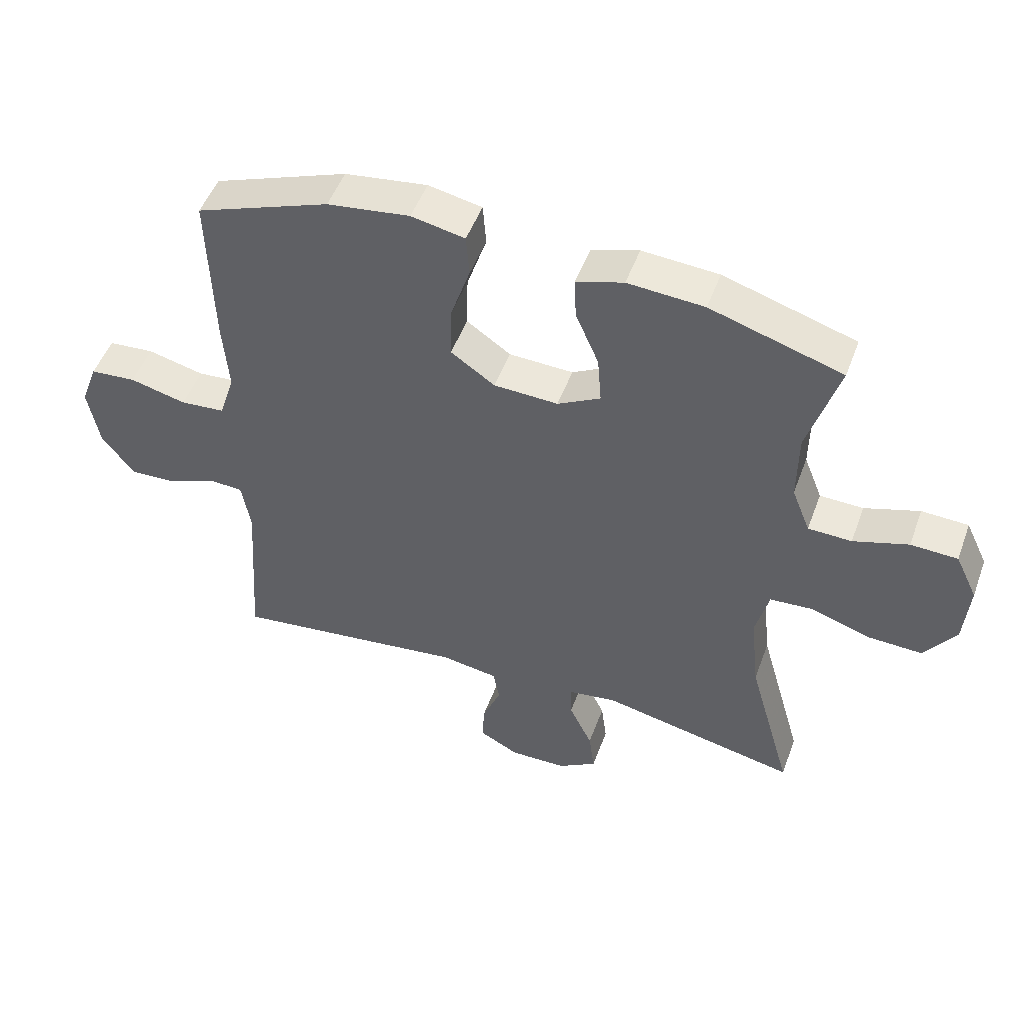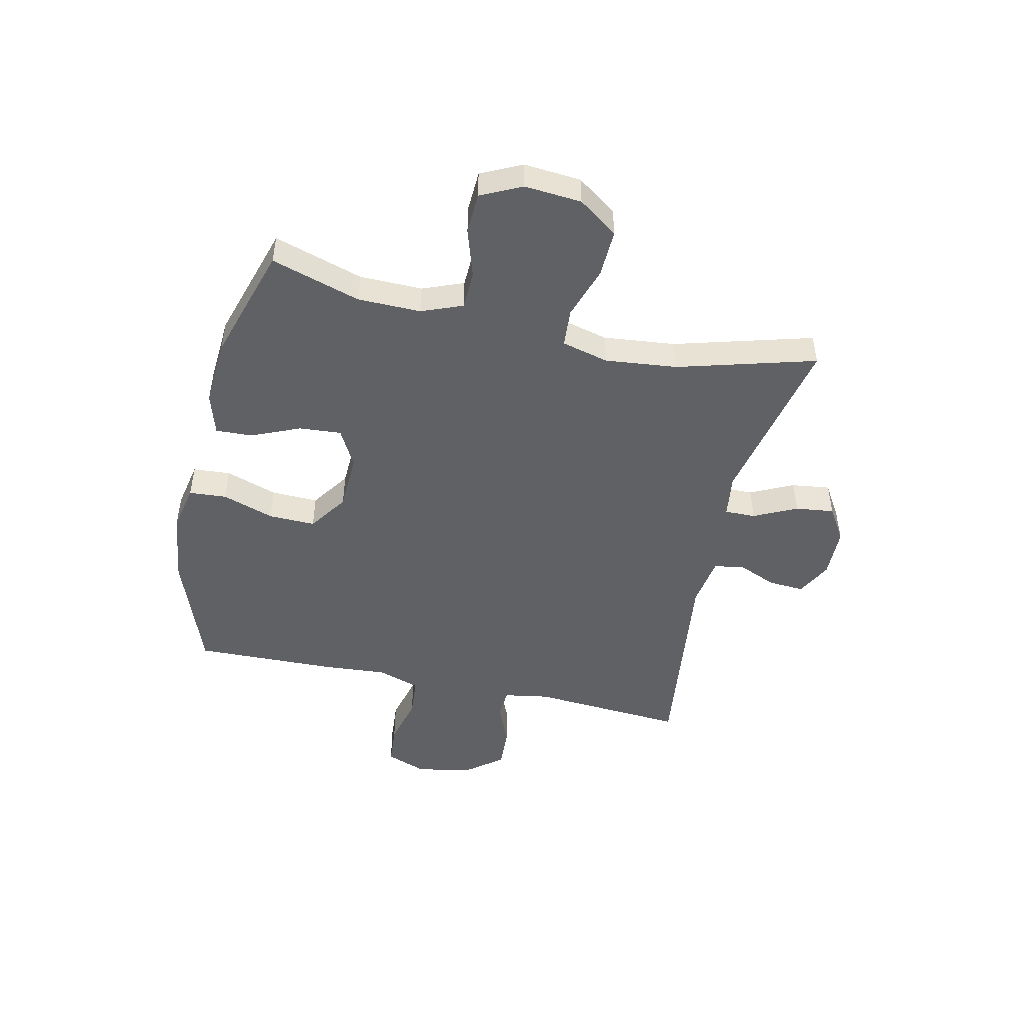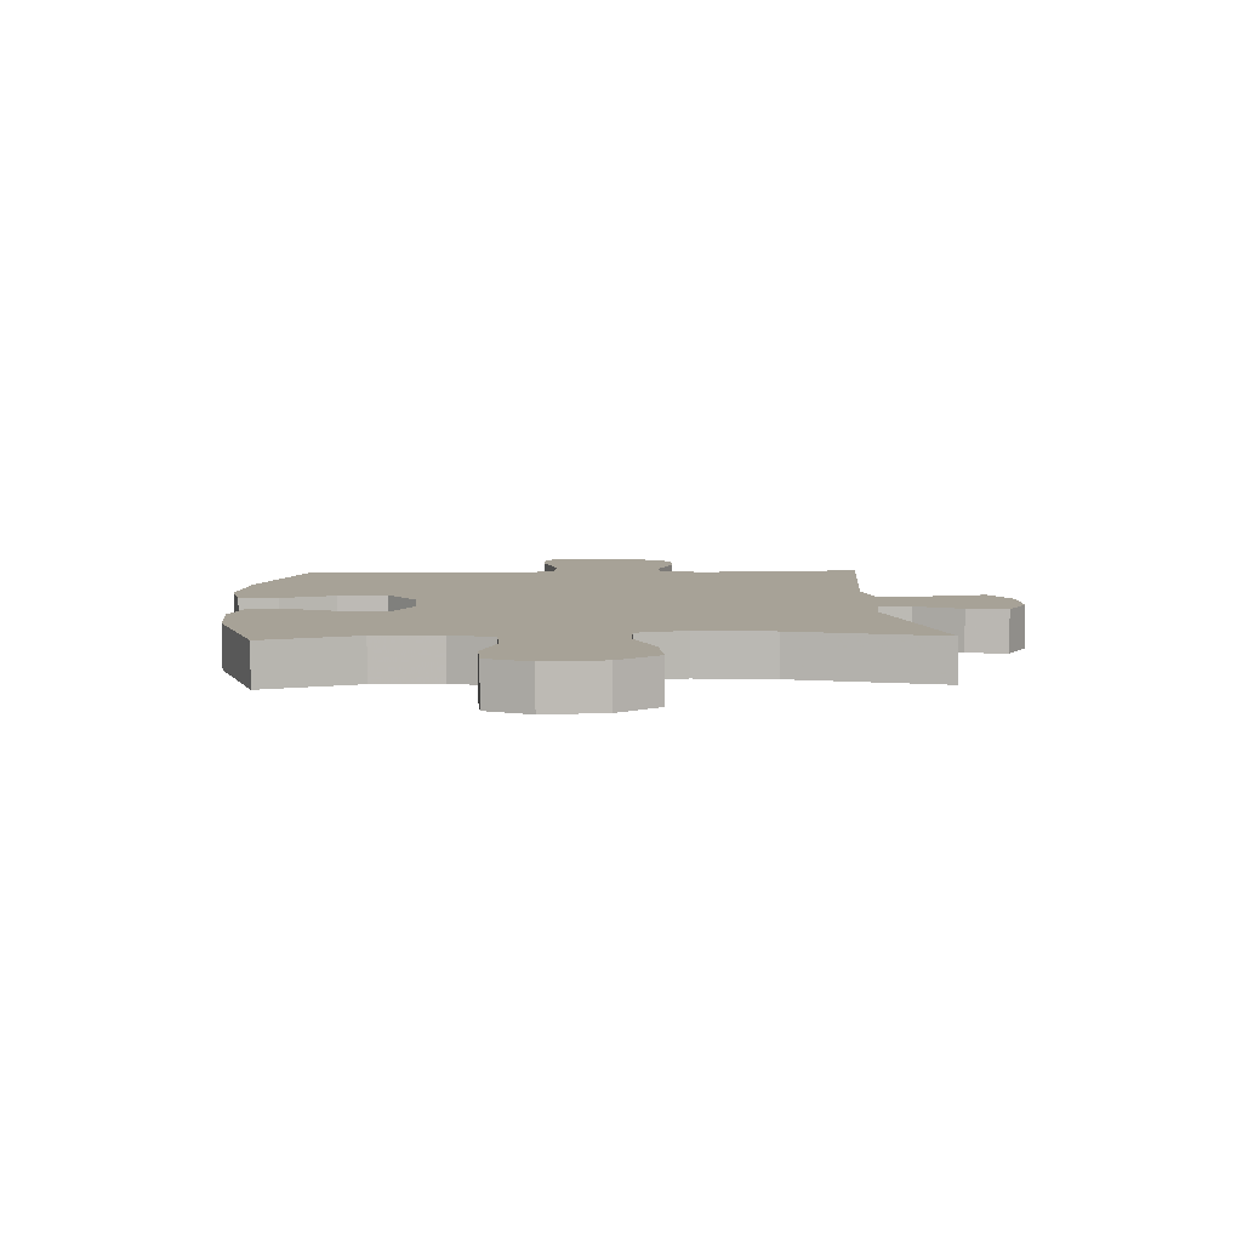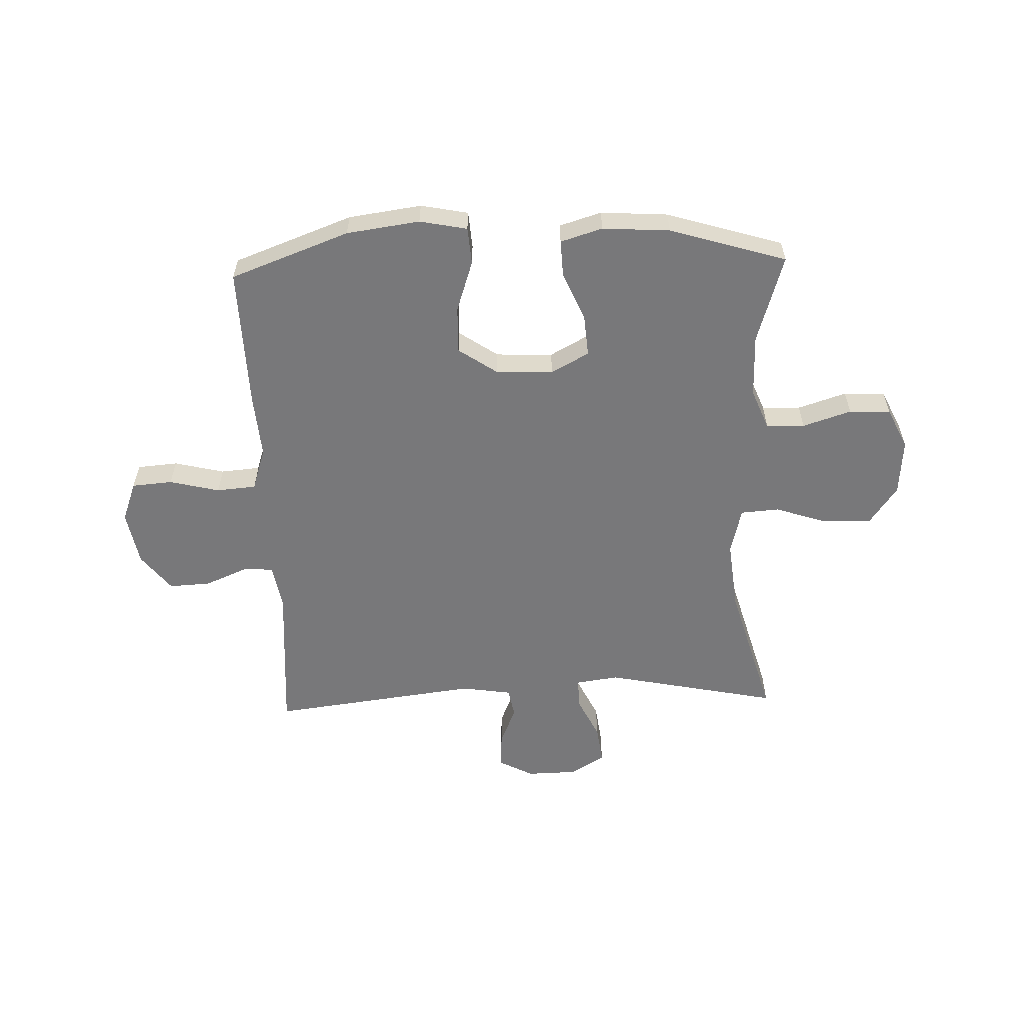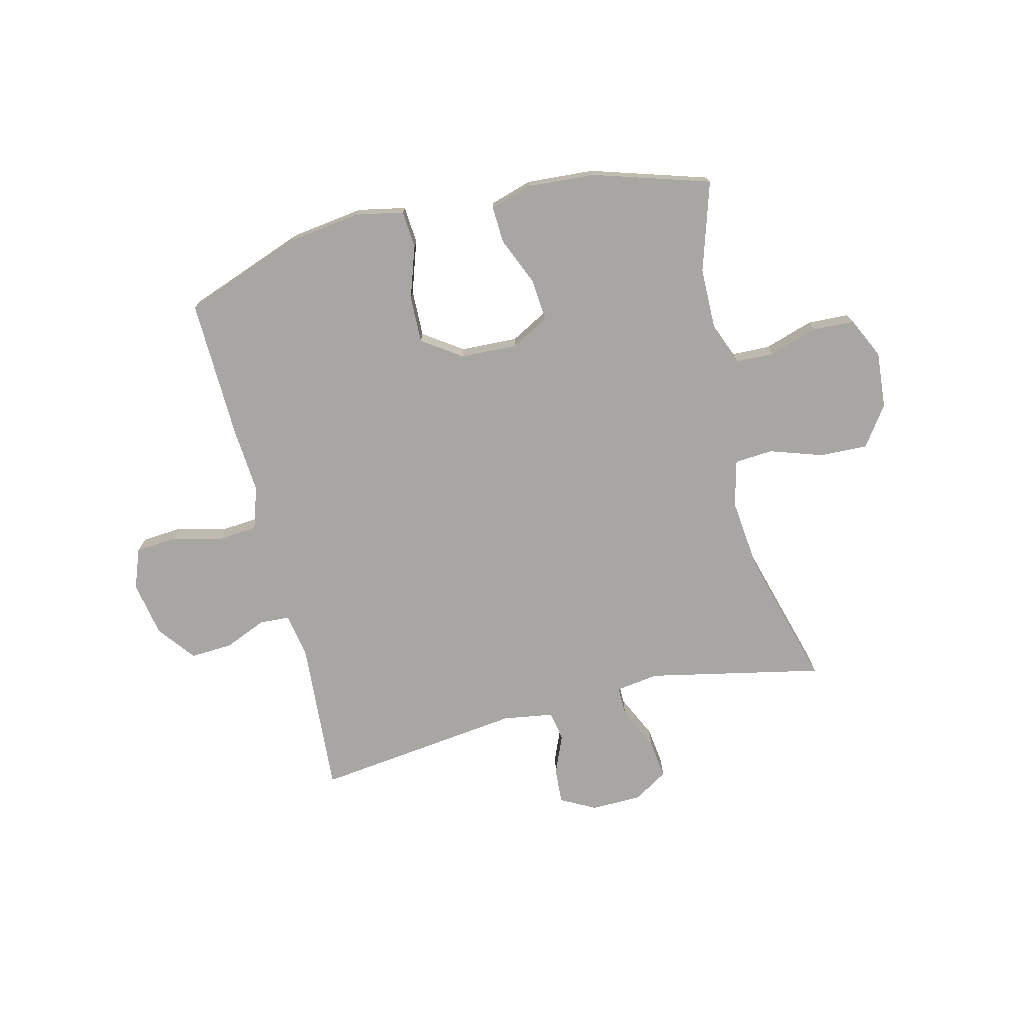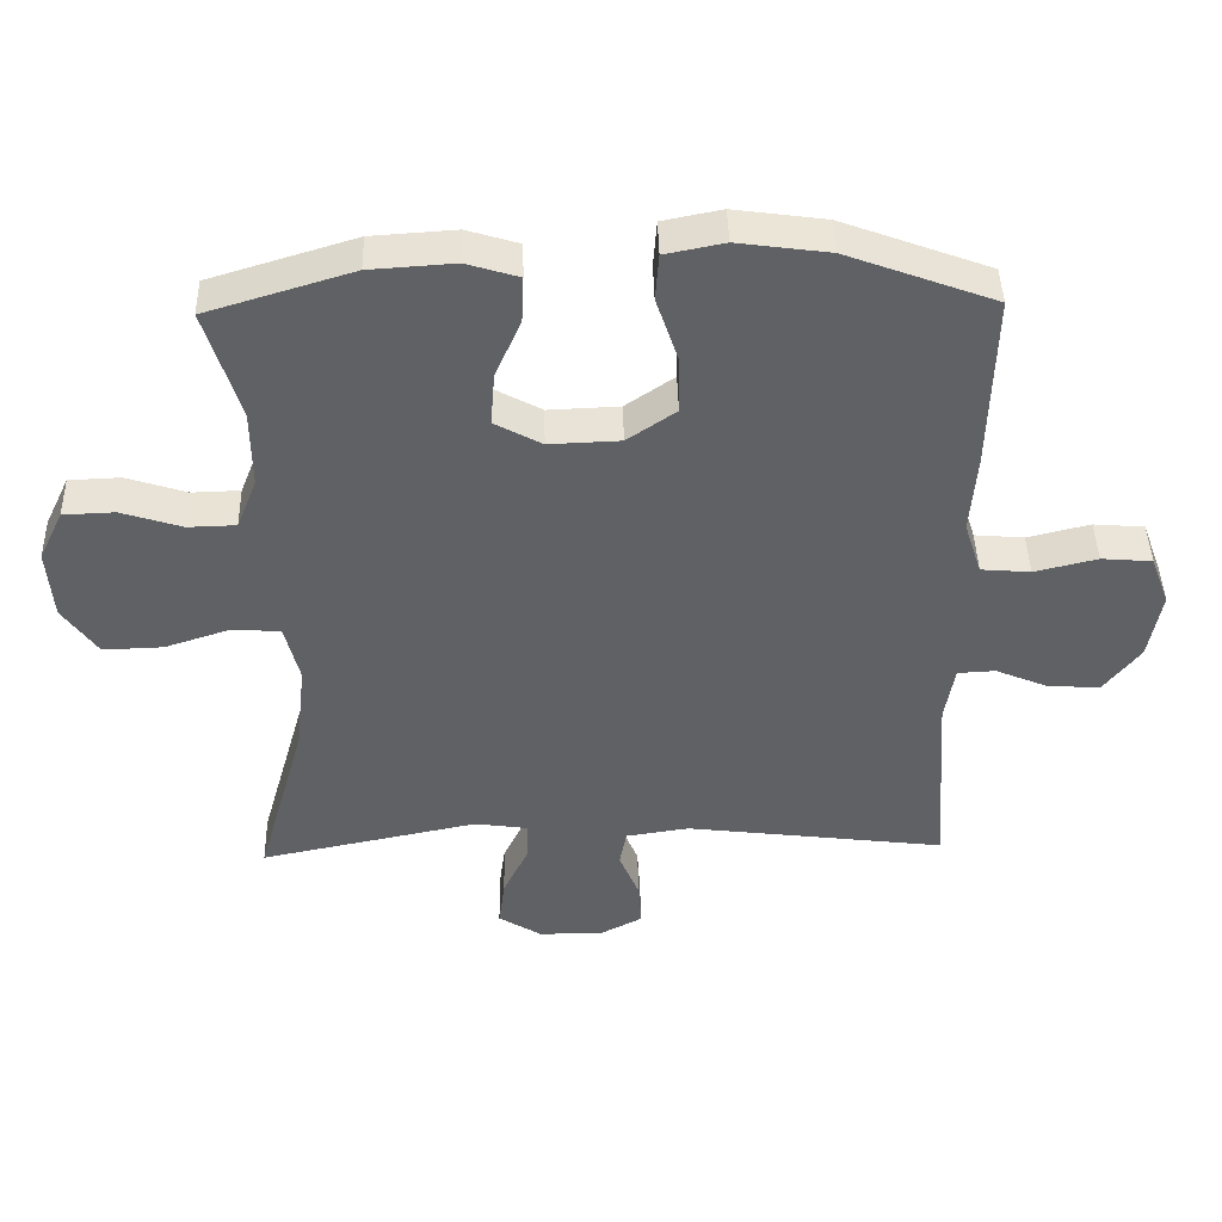
<metadata>
{"format":"obj","ext":"obj","renderer":"f3d","projection":"perspective","resolution":1024,"background":"white","views":[{"elev":49.9,"azim":19.9,"up":"+Z"},{"elev":-48.3,"azim":77.3,"up":"+Y"},{"elev":6.6,"azim":87.2,"up":"+Y"},{"elev":-57.5,"azim":2.0,"up":"+Y"},{"elev":-74.0,"azim":13.7,"up":"+Y"},{"elev":43.2,"azim":178.6,"up":"+Z"}]}
</metadata>
<code>
v -0.5 0.07 -0.5
v -0.481 0.07 -0.224
v -0.495 0.07 -0.142
v -0.549 0.07 -0.139
v -0.625 0.07 -0.171
v -0.7 0.07 -0.175
v -0.752 0.07 -0.108
v -0.77 0.07 -0.009
v -0.743 0.07 0.063
v -0.67 0.07 0.069
v -0.58 0.07 0.047
v -0.509 0.07 0.053
v -0.484 0.07 0.13
v -0.493 0.07 0.245
v -0.5 0.07 0.5
v -0.287 0.07 0.579
v -0.156 0.07 0.597
v -0.071 0.07 0.58
v -0.066 0.07 0.513
v -0.097 0.07 0.42
v -0.099 0.07 0.336
v -0.029 0.07 0.288
v 0.073 0.07 0.284
v 0.141 0.07 0.321
v 0.135 0.07 0.397
v 0.098 0.07 0.483
v 0.095 0.07 0.549
v 0.17 0.07 0.572
v 0.291 0.07 0.564
v 0.5 0.07 0.5
v 0.451 0.07 0.34
v 0.45 0.07 0.227
v 0.479 0.07 0.154
v 0.548 0.07 0.152
v 0.635 0.07 0.18
v 0.709 0.07 0.177
v 0.744 0.07 0.104
v 0.736 0.07 0.002
v 0.686 0.07 -0.069
v 0.6 0.07 -0.066
v 0.506 0.07 -0.035
v 0.437 0.07 -0.04
v 0.416 0.07 -0.124
v 0.43 0.07 -0.253
v 0.5 0.07 -0.5
v 0.187 0.07 -0.435
v 0.11 0.07 -0.446
v 0.111 0.07 -0.501
v 0.148 0.07 -0.578
v 0.157 0.07 -0.647
v 0.096 0.07 -0.685
v 0.005 0.07 -0.687
v -0.058 0.07 -0.654
v -0.054 0.07 -0.59
v -0.025 0.07 -0.52
v -0.035 0.07 -0.467
v -0.126 0.07 -0.453
v -0.5 0 -0.5
v -0.481 0 -0.224
v -0.495 0 -0.142
v -0.549 0 -0.139
v -0.625 0 -0.171
v -0.7 0 -0.175
v -0.752 0 -0.108
v -0.77 0 -0.009
v -0.743 0 0.063
v -0.67 0 0.069
v -0.58 0 0.047
v -0.509 0 0.053
v -0.484 0 0.13
v -0.493 0 0.245
v -0.5 0 0.5
v -0.287 0 0.579
v -0.156 0 0.597
v -0.071 0 0.58
v -0.066 0 0.513
v -0.097 0 0.42
v -0.099 0 0.336
v -0.029 0 0.288
v 0.073 0 0.284
v 0.141 0 0.321
v 0.135 0 0.397
v 0.098 0 0.483
v 0.095 0 0.549
v 0.17 0 0.572
v 0.291 0 0.564
v 0.5 0 0.5
v 0.451 0 0.34
v 0.45 0 0.227
v 0.479 0 0.154
v 0.548 0 0.152
v 0.635 0 0.18
v 0.709 0 0.177
v 0.744 0 0.104
v 0.736 0 0.002
v 0.686 0 -0.069
v 0.6 0 -0.066
v 0.506 0 -0.035
v 0.437 0 -0.04
v 0.416 0 -0.124
v 0.43 0 -0.253
v 0.5 0 -0.5
v 0.187 0 -0.435
v 0.11 0 -0.446
v 0.111 0 -0.501
v 0.148 0 -0.578
v 0.157 0 -0.647
v 0.096 0 -0.685
v 0.005 0 -0.687
v -0.058 0 -0.654
v -0.054 0 -0.59
v -0.025 0 -0.52
v -0.035 0 -0.467
v -0.126 0 -0.453
f 52 53 54 55
f 50 51 52 55
f 48 49 50 55
f 47 48 55 56
f 44 45 46
f 43 44 46 47
f 42 43 47 56
f 38 39 40 41
f 38 41 42
f 37 38 42
f 34 35 36 37
f 33 34 37 42
f 32 33 42 56
f 28 29 30 31
f 25 26 27 28
f 24 25 28 31
f 23 24 31 32
f 17 18 19 20
f 17 20 21
f 16 17 21
f 13 14 15 16
f 12 13 16 21
f 8 9 10 11
f 8 11 12
f 7 8 12
f 4 5 6 7
f 3 4 7 12
f 2 3 12 21
f 57 1 2 21
f 22 23 32 56
f 21 22 56 57
f 112 111 110 109
f 112 109 108 107
f 112 107 106 105
f 113 112 105 104
f 103 102 101
f 104 103 101 100
f 113 104 100 99
f 98 97 96 95
f 99 98 95
f 99 95 94
f 94 93 92 91
f 99 94 91 90
f 113 99 90 89
f 88 87 86 85
f 85 84 83 82
f 88 85 82 81
f 89 88 81 80
f 77 76 75 74
f 78 77 74
f 78 74 73
f 73 72 71 70
f 78 73 70 69
f 68 67 66 65
f 69 68 65
f 69 65 64
f 64 63 62 61
f 69 64 61 60
f 78 69 60 59
f 78 59 58 114
f 113 89 80 79
f 114 113 79 78
f 1 58 59 2
f 2 59 60 3
f 3 60 61 4
f 4 61 62 5
f 5 62 63 6
f 6 63 64 7
f 7 64 65 8
f 8 65 66 9
f 9 66 67 10
f 10 67 68 11
f 11 68 69 12
f 12 69 70 13
f 13 70 71 14
f 14 71 72 15
f 15 72 73 16
f 16 73 74 17
f 17 74 75 18
f 18 75 76 19
f 19 76 77 20
f 20 77 78 21
f 21 78 79 22
f 22 79 80 23
f 23 80 81 24
f 24 81 82 25
f 25 82 83 26
f 26 83 84 27
f 27 84 85 28
f 28 85 86 29
f 29 86 87 30
f 30 87 88 31
f 31 88 89 32
f 32 89 90 33
f 33 90 91 34
f 34 91 92 35
f 35 92 93 36
f 36 93 94 37
f 37 94 95 38
f 38 95 96 39
f 39 96 97 40
f 40 97 98 41
f 41 98 99 42
f 42 99 100 43
f 43 100 101 44
f 44 101 102 45
f 45 102 103 46
f 46 103 104 47
f 47 104 105 48
f 48 105 106 49
f 49 106 107 50
f 50 107 108 51
f 51 108 109 52
f 52 109 110 53
f 53 110 111 54
f 54 111 112 55
f 55 112 113 56
f 56 113 114 57
f 57 114 58 1

</code>
